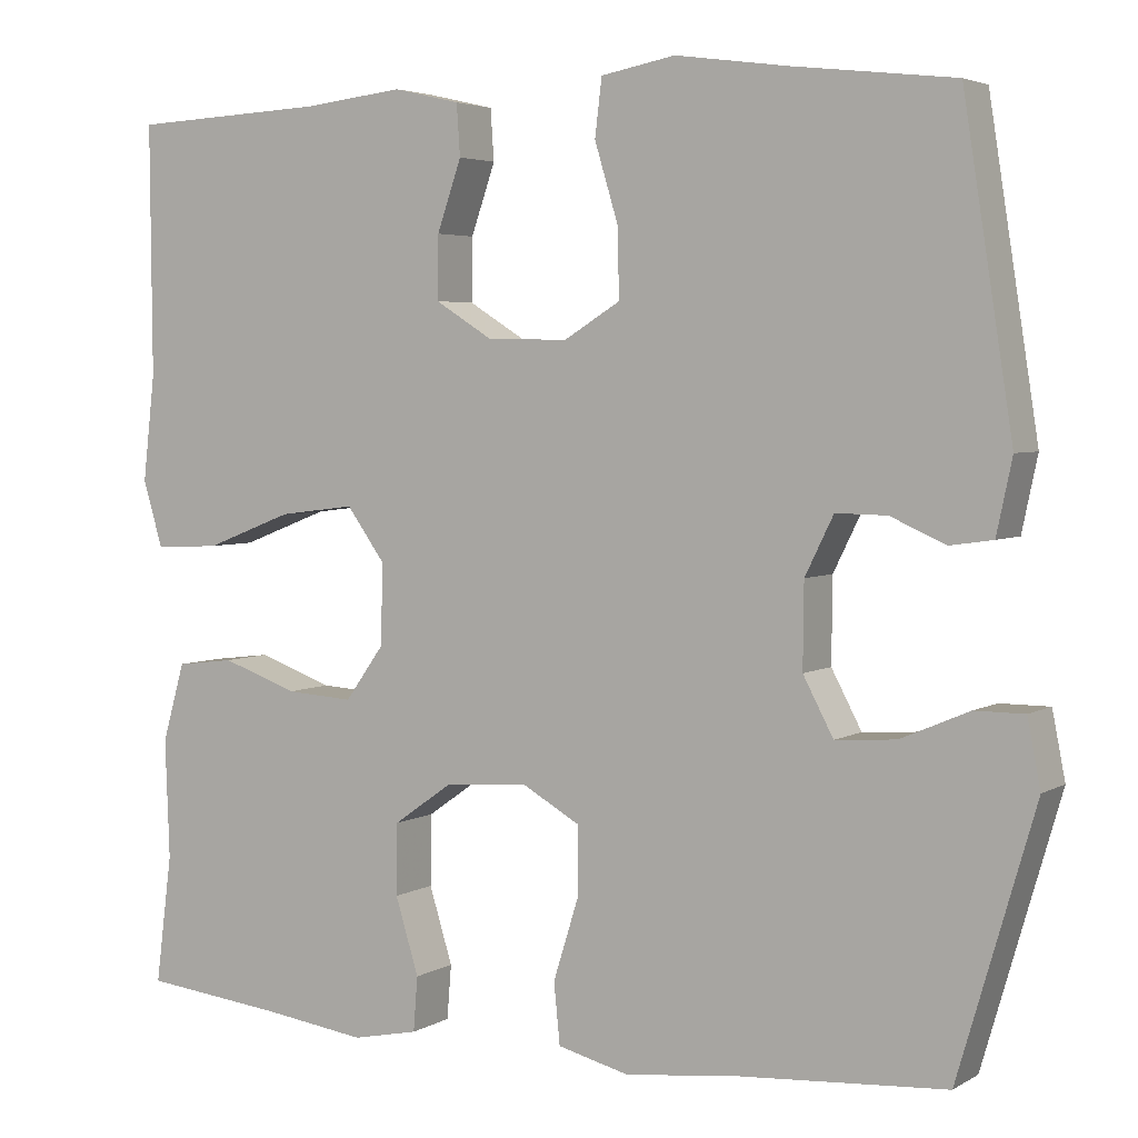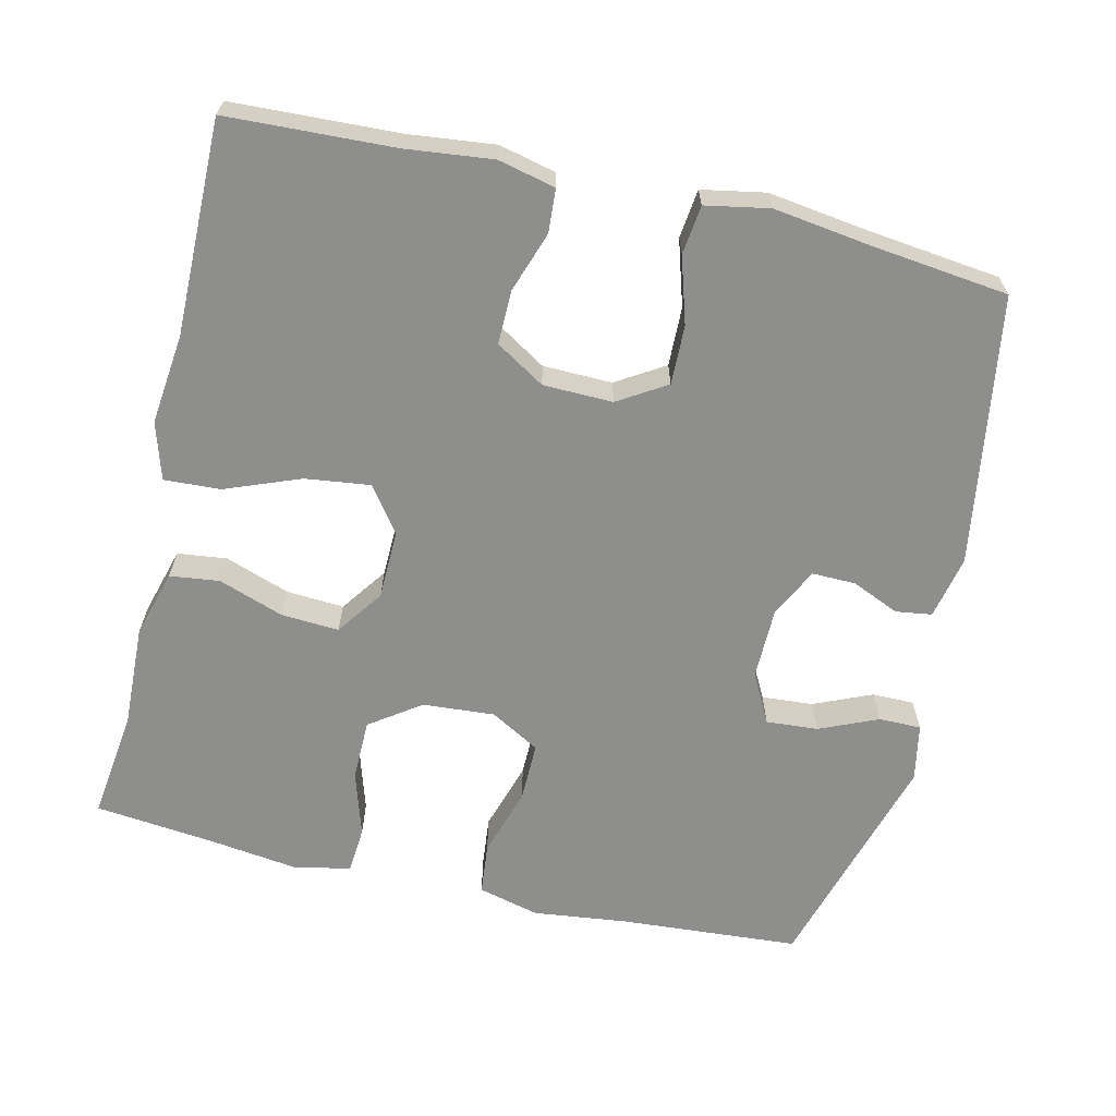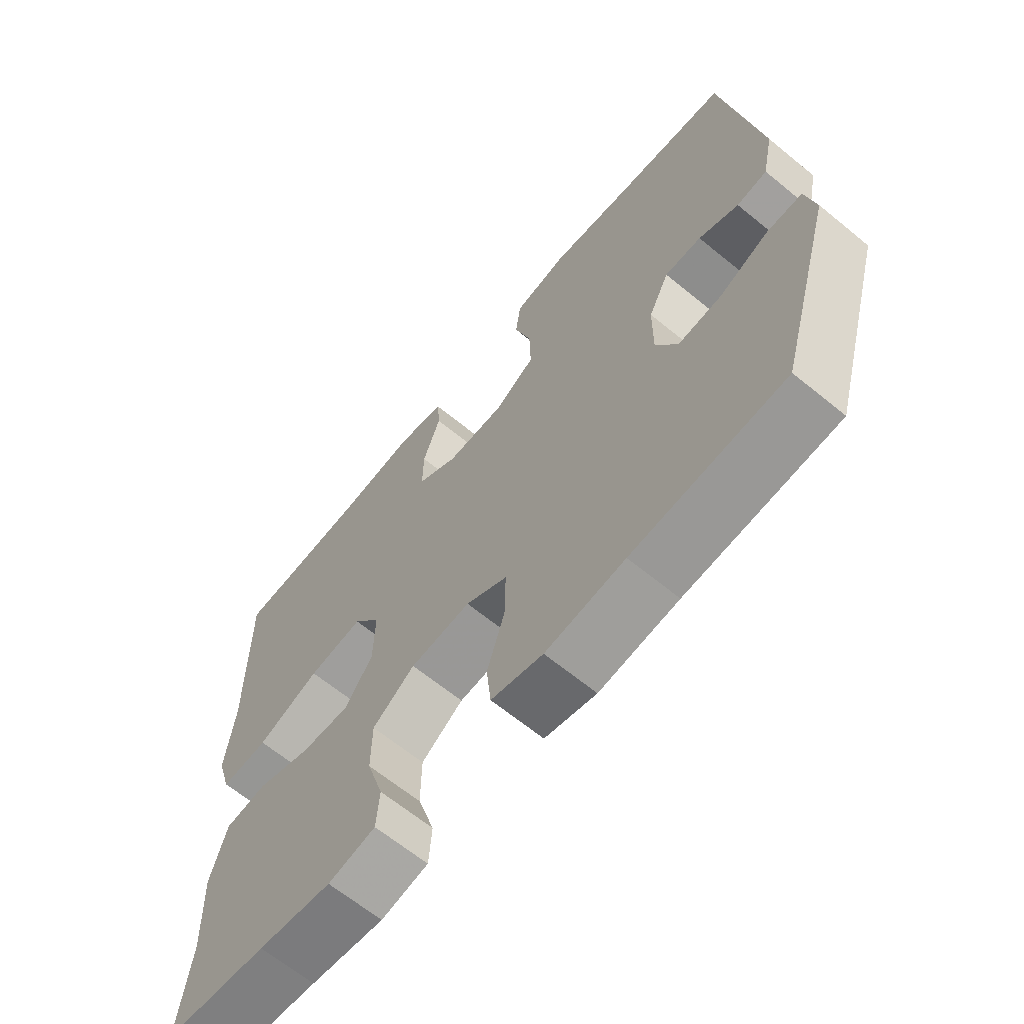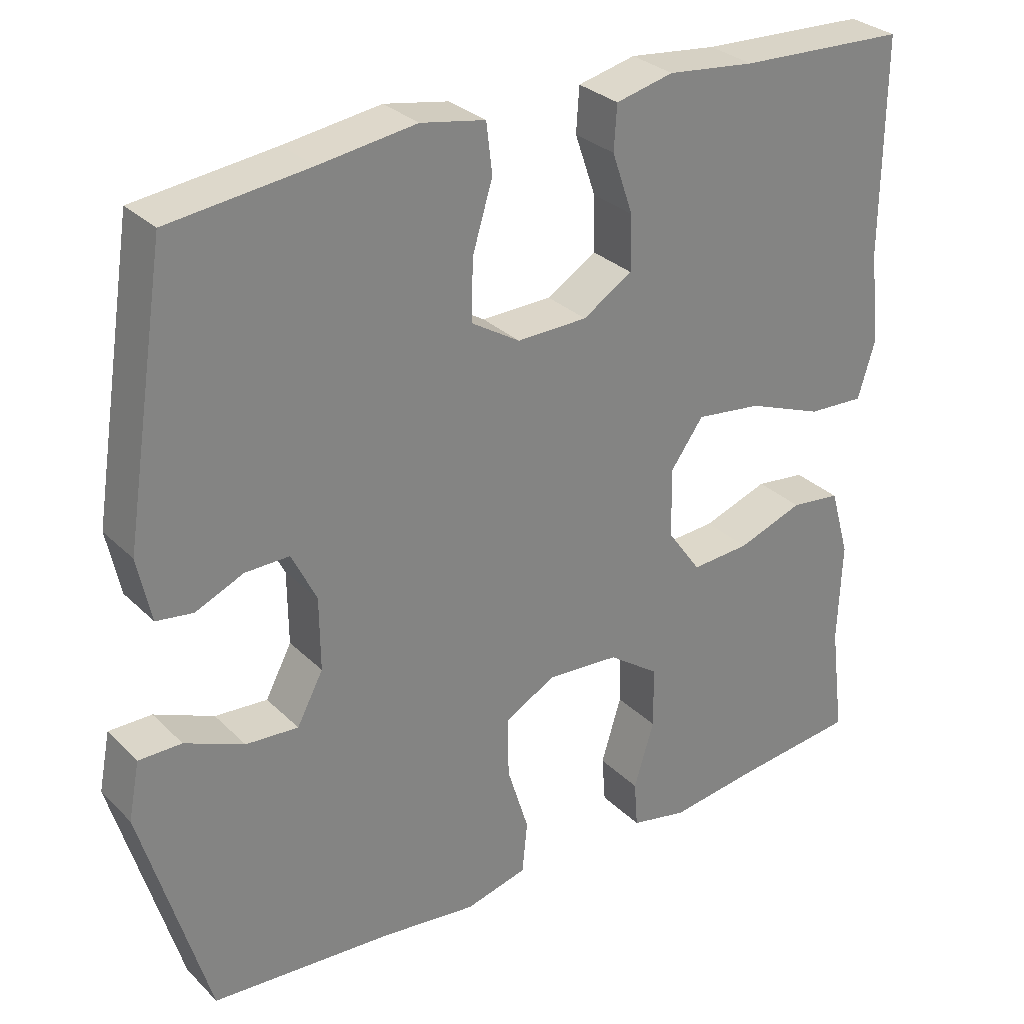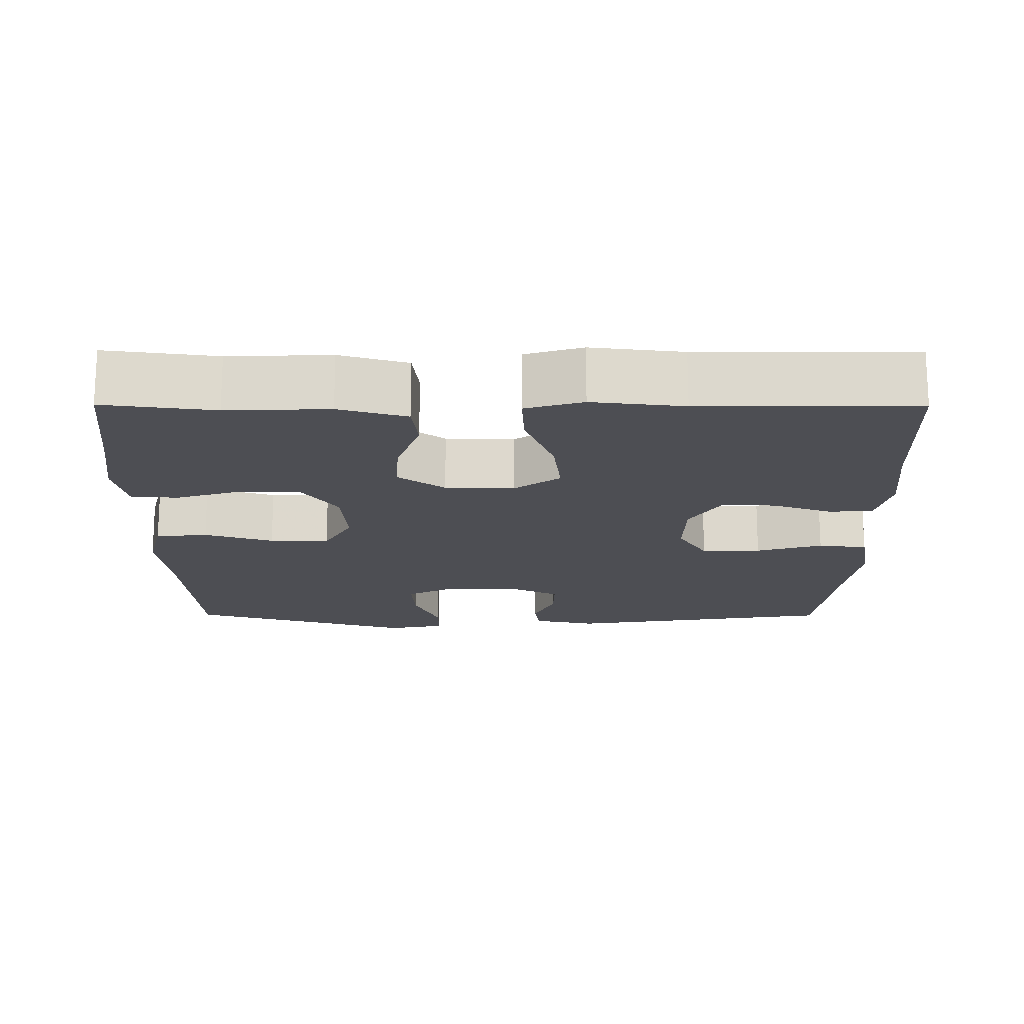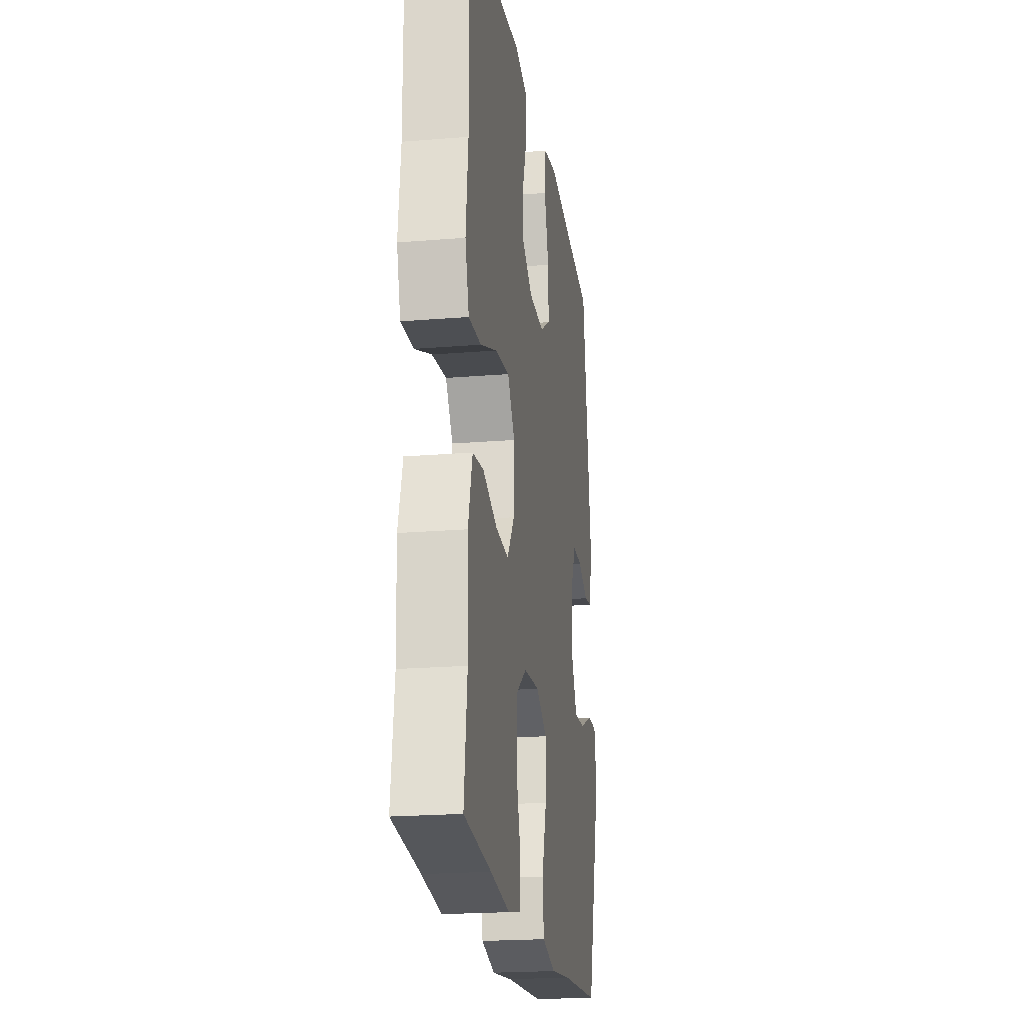
<metadata>
{"format":"obj","ext":"obj","renderer":"f3d","projection":"perspective","resolution":1024,"background":"white","views":[{"elev":4.0,"azim":29.9,"up":"+Z"},{"elev":-64.8,"azim":-13.1,"up":"+Y"},{"elev":-65.2,"azim":50.5,"up":"+Z"},{"elev":29.8,"azim":144.2,"up":"+Z"},{"elev":-17.4,"azim":-90.3,"up":"+Y"},{"elev":-20.8,"azim":-81.5,"up":"+Z"}]}
</metadata>
<code>
v -0.5 0.07 0.5
v -0.275 0.07 0.51
v -0.158 0.07 0.523
v -0.081 0.07 0.505
v -0.077 0.07 0.446
v -0.105 0.07 0.365
v -0.106 0.07 0.292
v -0.04 0.07 0.251
v 0.054 0.07 0.249
v 0.119 0.07 0.289
v 0.117 0.07 0.369
v 0.09 0.07 0.458
v 0.098 0.07 0.524
v 0.184 0.07 0.54
v 0.313 0.07 0.522
v 0.5 0.07 0.5
v 0.557 0.07 0.136
v 0.539 0.07 0.051
v 0.49 0.07 0.044
v 0.426 0.07 0.072
v 0.367 0.07 0.073
v 0.334 0.07 0.006
v 0.333 0.07 -0.091
v 0.368 0.07 -0.157
v 0.438 0.07 -0.152
v 0.517 0.07 -0.118
v 0.574 0.07 -0.118
v 0.589 0.07 -0.195
v 0.5 0.07 -0.5
v 0.257 0.07 -0.517
v 0.13 0.07 -0.532
v 0.047 0.07 -0.511
v 0.04 0.07 -0.441
v 0.069 0.07 -0.348
v 0.07 0.07 -0.268
v 0.003 0.07 -0.23
v -0.094 0.07 -0.237
v -0.162 0.07 -0.285
v -0.163 0.07 -0.367
v -0.136 0.07 -0.455
v -0.141 0.07 -0.518
v -0.217 0.07 -0.534
v -0.335 0.07 -0.518
v -0.5 0.07 -0.5
v -0.481 0.07 -0.351
v -0.486 0.07 -0.214
v -0.46 0.07 -0.123
v -0.393 0.07 -0.115
v -0.305 0.07 -0.146
v -0.227 0.07 -0.151
v -0.182 0.07 -0.088
v -0.18 0.07 0.005
v -0.224 0.07 0.066
v -0.312 0.07 0.055
v -0.413 0.07 0.016
v -0.489 0.07 0.012
v -0.512 0.07 0.089
v -0.498 0.07 0.212
v -0.5 0 0.5
v -0.275 0 0.51
v -0.158 0 0.523
v -0.081 0 0.505
v -0.077 0 0.446
v -0.105 0 0.365
v -0.106 0 0.292
v -0.04 0 0.251
v 0.054 0 0.249
v 0.119 0 0.289
v 0.117 0 0.369
v 0.09 0 0.458
v 0.098 0 0.524
v 0.184 0 0.54
v 0.313 0 0.522
v 0.5 0 0.5
v 0.557 0 0.136
v 0.539 0 0.051
v 0.49 0 0.044
v 0.426 0 0.072
v 0.367 0 0.073
v 0.334 0 0.006
v 0.333 0 -0.091
v 0.368 0 -0.157
v 0.438 0 -0.152
v 0.517 0 -0.118
v 0.574 0 -0.118
v 0.589 0 -0.195
v 0.5 0 -0.5
v 0.257 0 -0.517
v 0.13 0 -0.532
v 0.047 0 -0.511
v 0.04 0 -0.441
v 0.069 0 -0.348
v 0.07 0 -0.268
v 0.003 0 -0.23
v -0.094 0 -0.237
v -0.162 0 -0.285
v -0.163 0 -0.367
v -0.136 0 -0.455
v -0.141 0 -0.518
v -0.217 0 -0.534
v -0.335 0 -0.518
v -0.5 0 -0.5
v -0.481 0 -0.351
v -0.486 0 -0.214
v -0.46 0 -0.123
v -0.393 0 -0.115
v -0.305 0 -0.146
v -0.227 0 -0.151
v -0.182 0 -0.088
v -0.18 0 0.005
v -0.224 0 0.066
v -0.312 0 0.055
v -0.413 0 0.016
v -0.489 0 0.012
v -0.512 0 0.089
v -0.498 0 0.212
f 55 56 57 58
f 54 55 58 1
f 53 54 1 2
f 52 53 2 3
f 51 52 3
f 46 47 48 49
f 45 46 49 50
f 43 44 45 50
f 42 43 50 51
f 39 40 41 42
f 38 39 42 51
f 31 32 33 34
f 30 31 34 35
f 29 30 35
f 28 29 35 36
f 25 26 27 28
f 24 25 28 36
f 17 18 19 20
f 15 16 17 20
f 15 20 21
f 14 15 21 22
f 11 12 13 14
f 10 11 14 22
f 3 4 5 6
f 3 6 7
f 37 38 51 3
f 23 24 36 37
f 9 10 22 23
f 8 9 23 37
f 7 8 37
f 3 7 37
f 116 115 114 113
f 59 116 113 112
f 60 59 112 111
f 61 60 111 110
f 61 110 109
f 107 106 105 104
f 108 107 104 103
f 108 103 102 101
f 109 108 101 100
f 100 99 98 97
f 109 100 97 96
f 92 91 90 89
f 93 92 89 88
f 93 88 87
f 94 93 87 86
f 86 85 84 83
f 94 86 83 82
f 78 77 76 75
f 78 75 74 73
f 79 78 73
f 80 79 73 72
f 72 71 70 69
f 80 72 69 68
f 64 63 62 61
f 65 64 61
f 61 109 96 95
f 95 94 82 81
f 81 80 68 67
f 95 81 67 66
f 95 66 65
f 95 65 61
f 1 59 60 2
f 2 60 61 3
f 3 61 62 4
f 4 62 63 5
f 5 63 64 6
f 6 64 65 7
f 7 65 66 8
f 8 66 67 9
f 9 67 68 10
f 10 68 69 11
f 11 69 70 12
f 12 70 71 13
f 13 71 72 14
f 14 72 73 15
f 15 73 74 16
f 16 74 75 17
f 17 75 76 18
f 18 76 77 19
f 19 77 78 20
f 20 78 79 21
f 21 79 80 22
f 22 80 81 23
f 23 81 82 24
f 24 82 83 25
f 25 83 84 26
f 26 84 85 27
f 27 85 86 28
f 28 86 87 29
f 29 87 88 30
f 30 88 89 31
f 31 89 90 32
f 32 90 91 33
f 33 91 92 34
f 34 92 93 35
f 35 93 94 36
f 36 94 95 37
f 37 95 96 38
f 38 96 97 39
f 39 97 98 40
f 40 98 99 41
f 41 99 100 42
f 42 100 101 43
f 43 101 102 44
f 44 102 103 45
f 45 103 104 46
f 46 104 105 47
f 47 105 106 48
f 48 106 107 49
f 49 107 108 50
f 50 108 109 51
f 51 109 110 52
f 52 110 111 53
f 53 111 112 54
f 54 112 113 55
f 55 113 114 56
f 56 114 115 57
f 57 115 116 58
f 58 116 59 1

</code>
